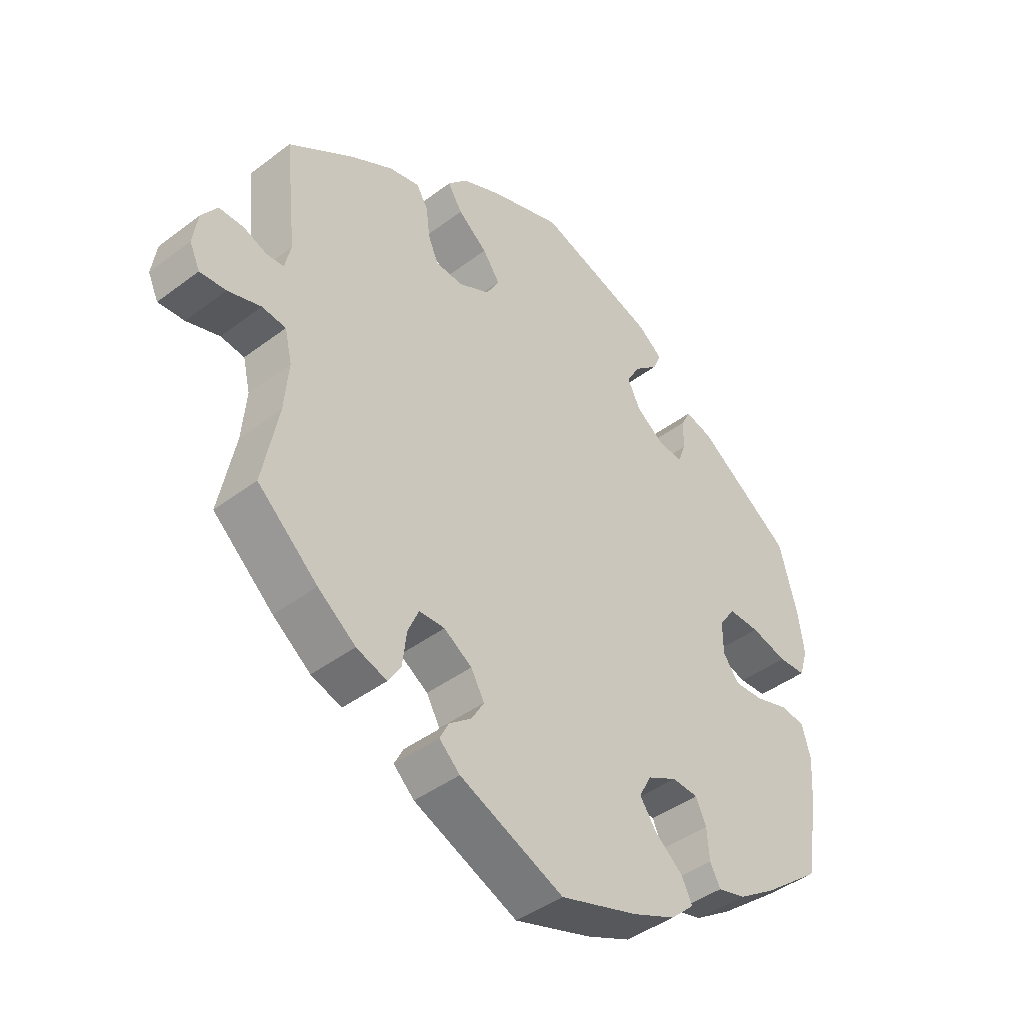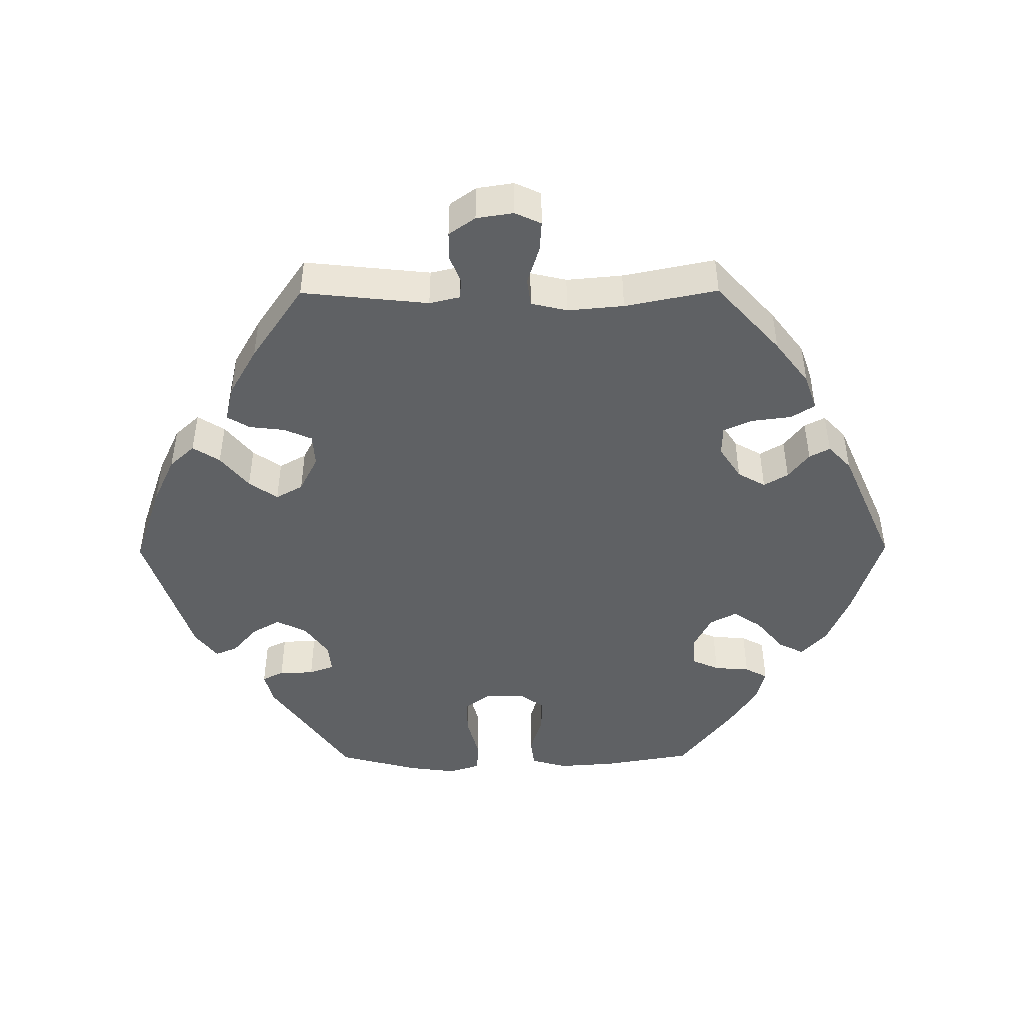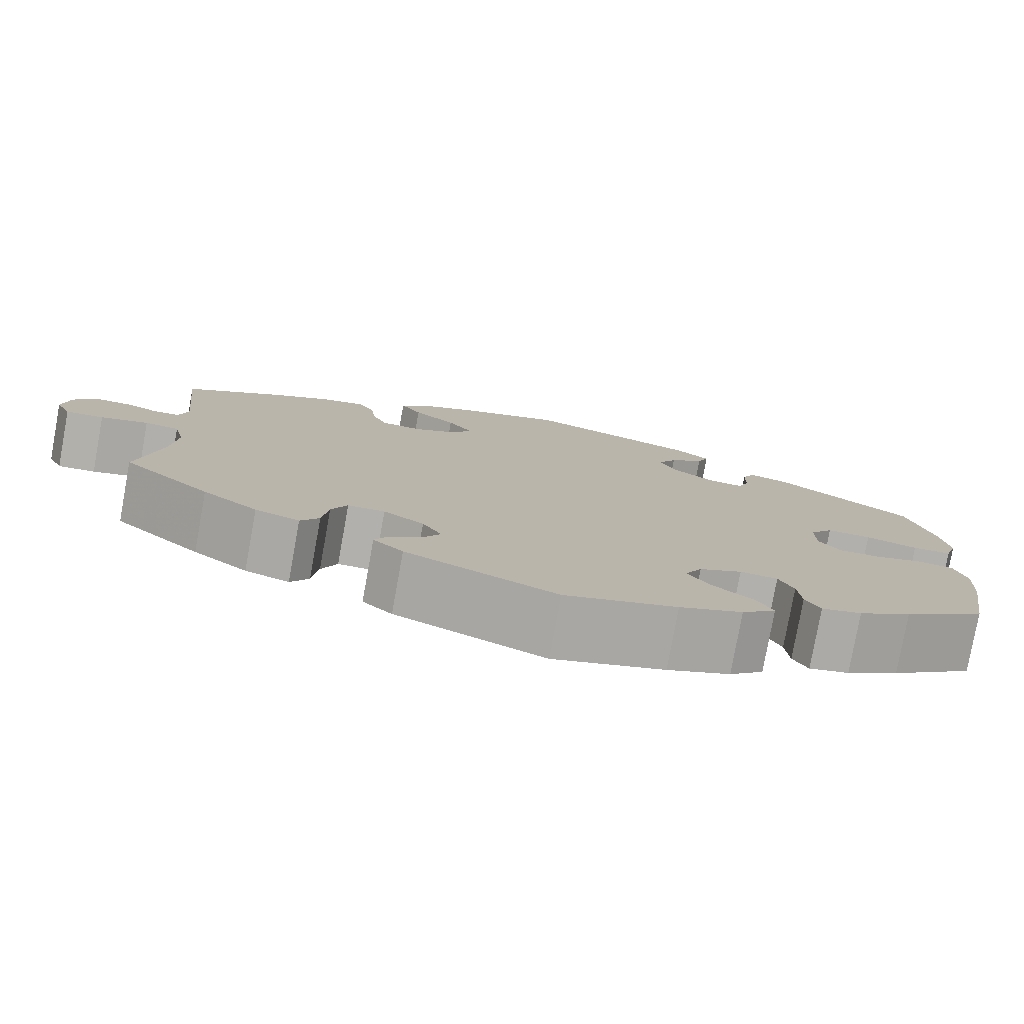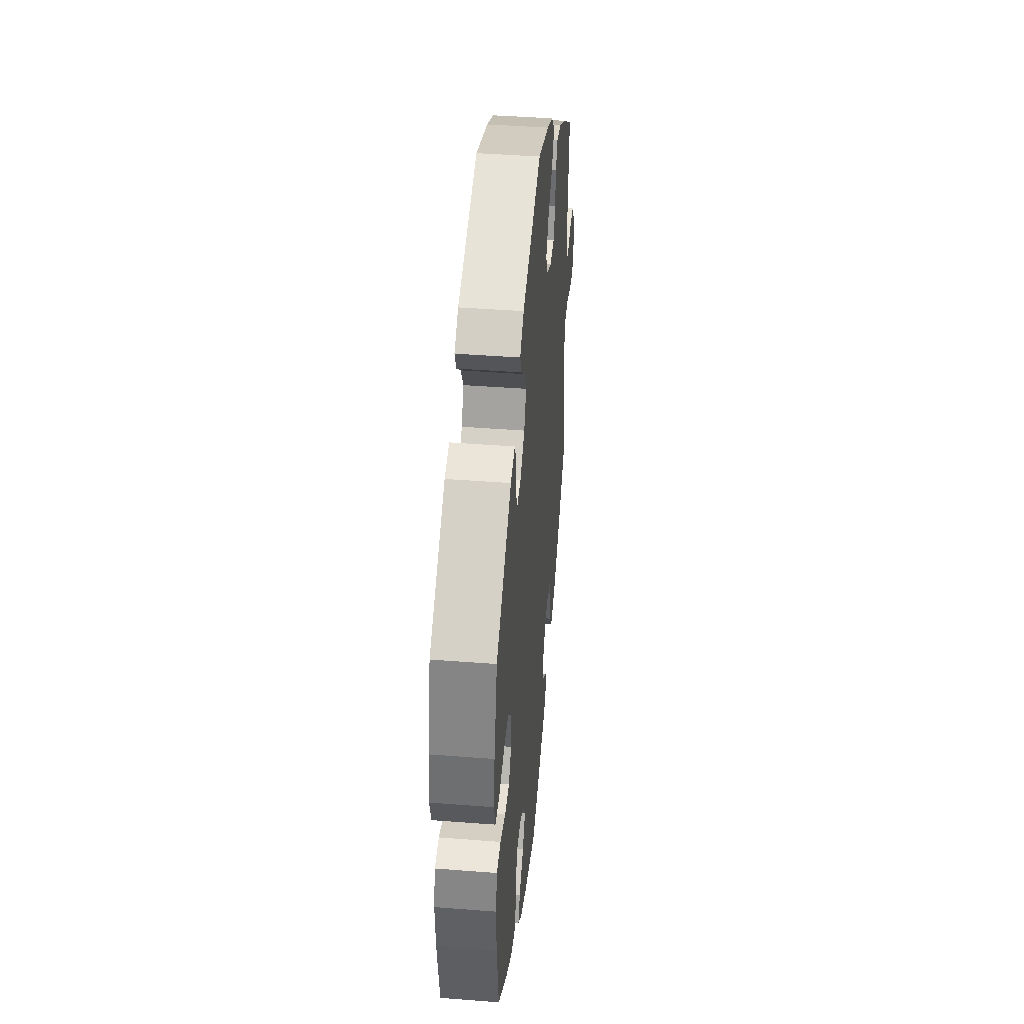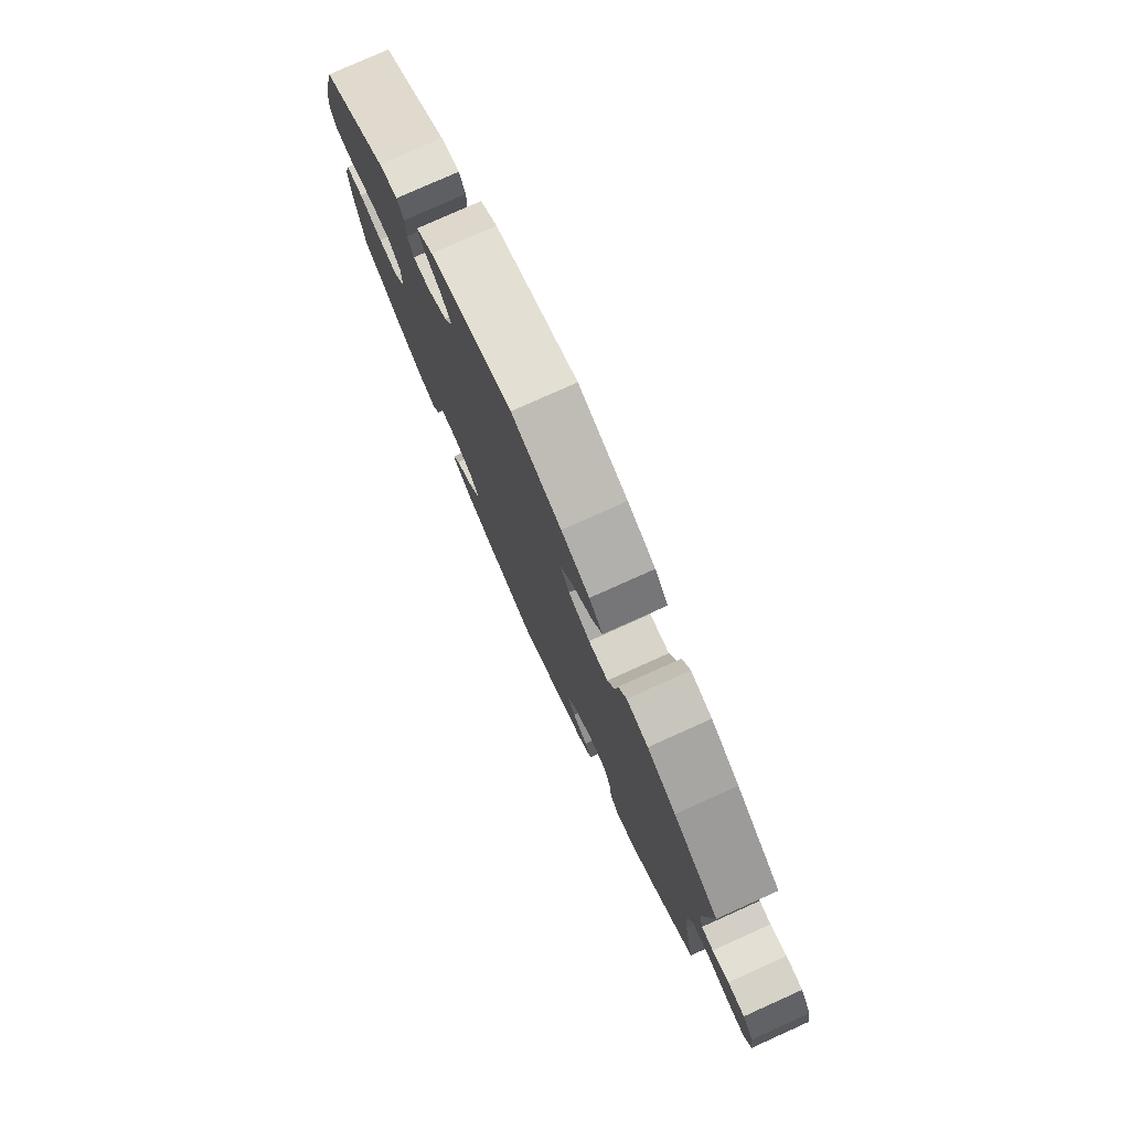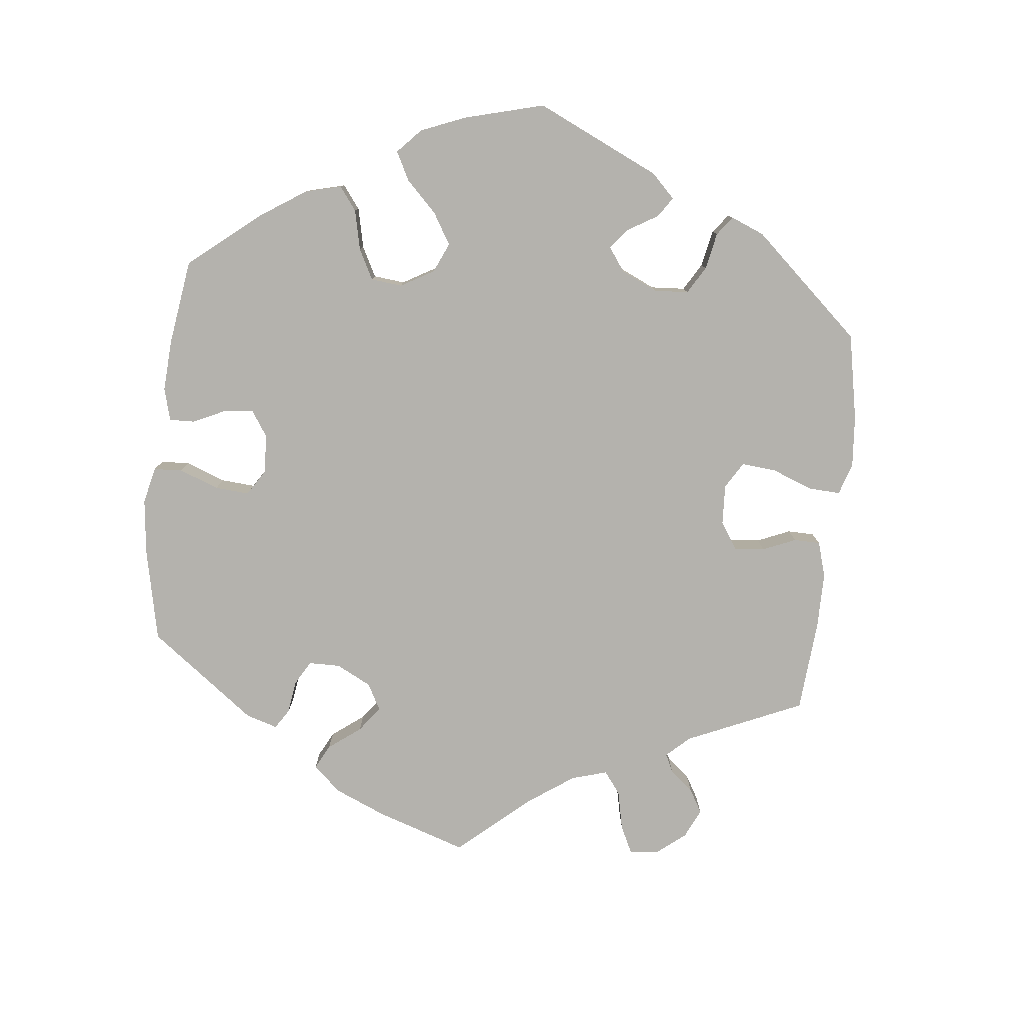
<metadata>
{"format":"obj","ext":"obj","renderer":"f3d","projection":"perspective","resolution":1024,"background":"white","views":[{"elev":-42.9,"azim":131.9,"up":"+Z"},{"elev":-46.4,"azim":90.4,"up":"+Y"},{"elev":-78.8,"azim":169.7,"up":"+Z"},{"elev":42.5,"azim":-84.7,"up":"+Z"},{"elev":78.3,"azim":65.8,"up":"+Z"},{"elev":-79.6,"azim":-66.4,"up":"+Y"}]}
</metadata>
<code>
v -0.127 0.07 -0.537
v -0.199 0.07 -0.506
v -0.238 0.07 -0.47
v -0.22 0.07 -0.434
v -0.174 0.07 -0.396
v -0.147 0.07 -0.356
v -0.167 0.07 -0.318
v -0.216 0.07 -0.293
v -0.259 0.07 -0.296
v -0.276 0.07 -0.334
v -0.28 0.07 -0.384
v -0.297 0.07 -0.416
v -0.343 0.07 -0.404
v -0.404 0.07 -0.364
v -0.5 0.07 -0.289
v -0.521 0.07 -0.162
v -0.526 0.07 -0.085
v -0.512 0.07 -0.034
v -0.471 0.07 -0.029
v -0.416 0.07 -0.046
v -0.368 0.07 -0.048
v -0.342 0.07 -0.012
v -0.342 0.07 0.042
v -0.369 0.07 0.079
v -0.42 0.07 0.078
v -0.48 0.07 0.062
v -0.525 0.07 0.064
v -0.539 0.07 0.109
v -0.53 0.07 0.176
v -0.5 0.07 0.289
v -0.343 0.07 0.4
v -0.298 0.07 0.412
v -0.283 0.07 0.382
v -0.282 0.07 0.333
v -0.269 0.07 0.298
v -0.228 0.07 0.302
v -0.182 0.07 0.335
v -0.161 0.07 0.378
v -0.183 0.07 0.417
v -0.223 0.07 0.452
v -0.236 0.07 0.483
v -0.196 0.07 0.514
v -0.001 0.07 0.578
v 0.116 0.07 0.538
v 0.182 0.07 0.507
v 0.214 0.07 0.472
v 0.19 0.07 0.434
v 0.142 0.07 0.395
v 0.114 0.07 0.355
v 0.135 0.07 0.317
v 0.186 0.07 0.291
v 0.232 0.07 0.294
v 0.249 0.07 0.333
v 0.255 0.07 0.383
v 0.274 0.07 0.415
v 0.325 0.07 0.403
v 0.393 0.07 0.364
v 0.501 0.07 0.29
v 0.482 0.07 0.112
v 0.492 0.07 0.069
v 0.52 0.07 0.067
v 0.559 0.07 0.082
v 0.599 0.07 0.082
v 0.625 0.07 0.045
v 0.633 0.07 -0.007
v 0.616 0.07 -0.044
v 0.573 0.07 -0.041
v 0.519 0.07 -0.024
v 0.48 0.07 -0.029
v 0.468 0.07 -0.08
v 0.475 0.07 -0.159
v 0.501 0.07 -0.289
v 0.402 0.07 -0.378
v 0.34 0.07 -0.425
v 0.29 0.07 -0.442
v 0.269 0.07 -0.409
v 0.262 0.07 -0.353
v 0.244 0.07 -0.312
v 0.202 0.07 -0.311
v 0.156 0.07 -0.341
v 0.134 0.07 -0.38
v 0.154 0.07 -0.414
v 0.191 0.07 -0.443
v 0.206 0.07 -0.472
v 0.172 0.07 -0.504
v 0.001 0.07 -0.578
v -0.127 0 -0.537
v -0.199 0 -0.506
v -0.238 0 -0.47
v -0.22 0 -0.434
v -0.174 0 -0.396
v -0.147 0 -0.356
v -0.167 0 -0.318
v -0.216 0 -0.293
v -0.259 0 -0.296
v -0.276 0 -0.334
v -0.28 0 -0.384
v -0.297 0 -0.416
v -0.343 0 -0.404
v -0.404 0 -0.364
v -0.5 0 -0.289
v -0.521 0 -0.162
v -0.526 0 -0.085
v -0.512 0 -0.034
v -0.471 0 -0.029
v -0.416 0 -0.046
v -0.368 0 -0.048
v -0.342 0 -0.012
v -0.342 0 0.042
v -0.369 0 0.079
v -0.42 0 0.078
v -0.48 0 0.062
v -0.525 0 0.064
v -0.539 0 0.109
v -0.53 0 0.176
v -0.5 0 0.289
v -0.343 0 0.4
v -0.298 0 0.412
v -0.283 0 0.382
v -0.282 0 0.333
v -0.269 0 0.298
v -0.228 0 0.302
v -0.182 0 0.335
v -0.161 0 0.378
v -0.183 0 0.417
v -0.223 0 0.452
v -0.236 0 0.483
v -0.196 0 0.514
v -0.001 0 0.578
v 0.116 0 0.538
v 0.182 0 0.507
v 0.214 0 0.472
v 0.19 0 0.434
v 0.142 0 0.395
v 0.114 0 0.355
v 0.135 0 0.317
v 0.186 0 0.291
v 0.232 0 0.294
v 0.249 0 0.333
v 0.255 0 0.383
v 0.274 0 0.415
v 0.325 0 0.403
v 0.393 0 0.364
v 0.501 0 0.29
v 0.482 0 0.112
v 0.492 0 0.069
v 0.52 0 0.067
v 0.559 0 0.082
v 0.599 0 0.082
v 0.625 0 0.045
v 0.633 0 -0.007
v 0.616 0 -0.044
v 0.573 0 -0.041
v 0.519 0 -0.024
v 0.48 0 -0.029
v 0.468 0 -0.08
v 0.475 0 -0.159
v 0.501 0 -0.289
v 0.402 0 -0.378
v 0.34 0 -0.425
v 0.29 0 -0.442
v 0.269 0 -0.409
v 0.262 0 -0.353
v 0.244 0 -0.312
v 0.202 0 -0.311
v 0.156 0 -0.341
v 0.134 0 -0.38
v 0.154 0 -0.414
v 0.191 0 -0.443
v 0.206 0 -0.472
v 0.172 0 -0.504
v 0.001 0 -0.578
f 82 83 84 85
f 81 82 85 86
f 80 81 86 1
f 74 75 76 77
f 74 77 78
f 71 72 73 74
f 70 71 74 78
f 69 70 78 79
f 65 66 67 68
f 65 68 69
f 64 65 69
f 61 62 63 64
f 60 61 64 69
f 59 60 69 79
f 53 54 55 56
f 52 53 56 57
f 45 46 47 48
f 45 48 49
f 44 45 49
f 43 44 49
f 42 43 49
f 39 40 41 42
f 38 39 42 49
f 37 38 49 50
f 31 32 33 34
f 31 34 35
f 30 31 35
f 29 30 35
f 28 29 35 36
f 25 26 27 28
f 24 25 28 36
f 17 18 19 20
f 17 20 21
f 16 17 21
f 15 16 21
f 14 15 21 22
f 10 11 12 13
f 9 10 13 14
f 2 3 4 5
f 80 1 2 5
f 80 5 6
f 79 80 6 7
f 59 79 7 8
f 52 57 58 59
f 51 52 59 8
f 50 51 8 9
f 23 24 36 37
f 22 23 37 50
f 9 14 22 50
f 171 170 169 168
f 172 171 168 167
f 87 172 167 166
f 163 162 161 160
f 164 163 160
f 160 159 158 157
f 164 160 157 156
f 165 164 156 155
f 154 153 152 151
f 155 154 151
f 155 151 150
f 150 149 148 147
f 155 150 147 146
f 165 155 146 145
f 142 141 140 139
f 143 142 139 138
f 134 133 132 131
f 135 134 131
f 135 131 130
f 135 130 129
f 135 129 128
f 128 127 126 125
f 135 128 125 124
f 136 135 124 123
f 120 119 118 117
f 121 120 117
f 121 117 116
f 121 116 115
f 122 121 115 114
f 114 113 112 111
f 122 114 111 110
f 106 105 104 103
f 107 106 103
f 107 103 102
f 107 102 101
f 108 107 101 100
f 99 98 97 96
f 100 99 96 95
f 91 90 89 88
f 91 88 87 166
f 92 91 166
f 93 92 166 165
f 94 93 165 145
f 145 144 143 138
f 94 145 138 137
f 95 94 137 136
f 123 122 110 109
f 136 123 109 108
f 136 108 100 95
f 1 87 88 2
f 2 88 89 3
f 3 89 90 4
f 4 90 91 5
f 5 91 92 6
f 6 92 93 7
f 7 93 94 8
f 8 94 95 9
f 9 95 96 10
f 10 96 97 11
f 11 97 98 12
f 12 98 99 13
f 13 99 100 14
f 14 100 101 15
f 15 101 102 16
f 16 102 103 17
f 17 103 104 18
f 18 104 105 19
f 19 105 106 20
f 20 106 107 21
f 21 107 108 22
f 22 108 109 23
f 23 109 110 24
f 24 110 111 25
f 25 111 112 26
f 26 112 113 27
f 27 113 114 28
f 28 114 115 29
f 29 115 116 30
f 30 116 117 31
f 31 117 118 32
f 32 118 119 33
f 33 119 120 34
f 34 120 121 35
f 35 121 122 36
f 36 122 123 37
f 37 123 124 38
f 38 124 125 39
f 39 125 126 40
f 40 126 127 41
f 41 127 128 42
f 42 128 129 43
f 43 129 130 44
f 44 130 131 45
f 45 131 132 46
f 46 132 133 47
f 47 133 134 48
f 48 134 135 49
f 49 135 136 50
f 50 136 137 51
f 51 137 138 52
f 52 138 139 53
f 53 139 140 54
f 54 140 141 55
f 55 141 142 56
f 56 142 143 57
f 57 143 144 58
f 58 144 145 59
f 59 145 146 60
f 60 146 147 61
f 61 147 148 62
f 62 148 149 63
f 63 149 150 64
f 64 150 151 65
f 65 151 152 66
f 66 152 153 67
f 67 153 154 68
f 68 154 155 69
f 69 155 156 70
f 70 156 157 71
f 71 157 158 72
f 72 158 159 73
f 73 159 160 74
f 74 160 161 75
f 75 161 162 76
f 76 162 163 77
f 77 163 164 78
f 78 164 165 79
f 79 165 166 80
f 80 166 167 81
f 81 167 168 82
f 82 168 169 83
f 83 169 170 84
f 84 170 171 85
f 85 171 172 86
f 86 172 87 1

</code>
